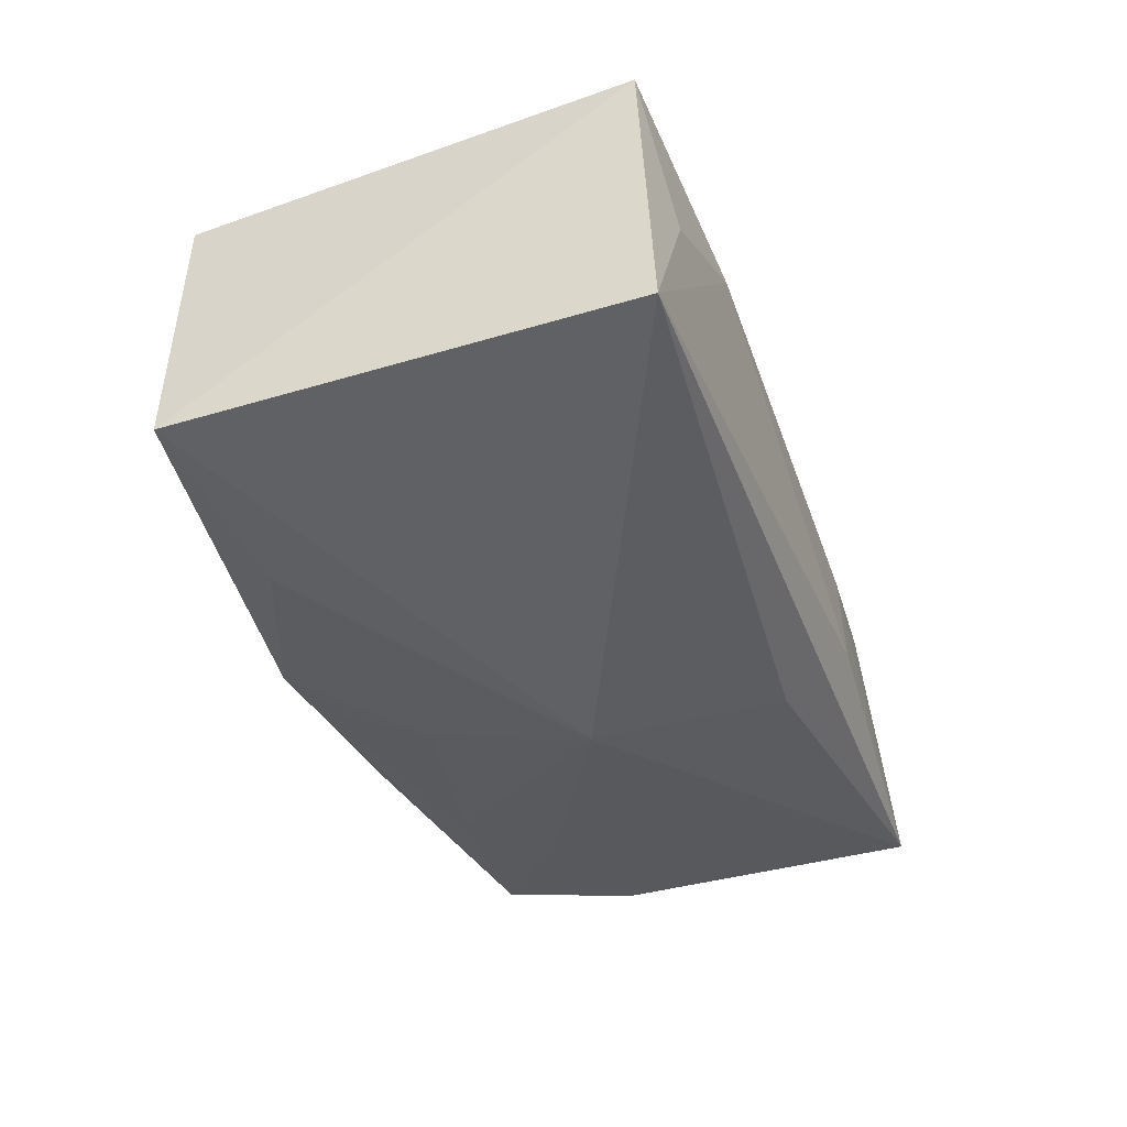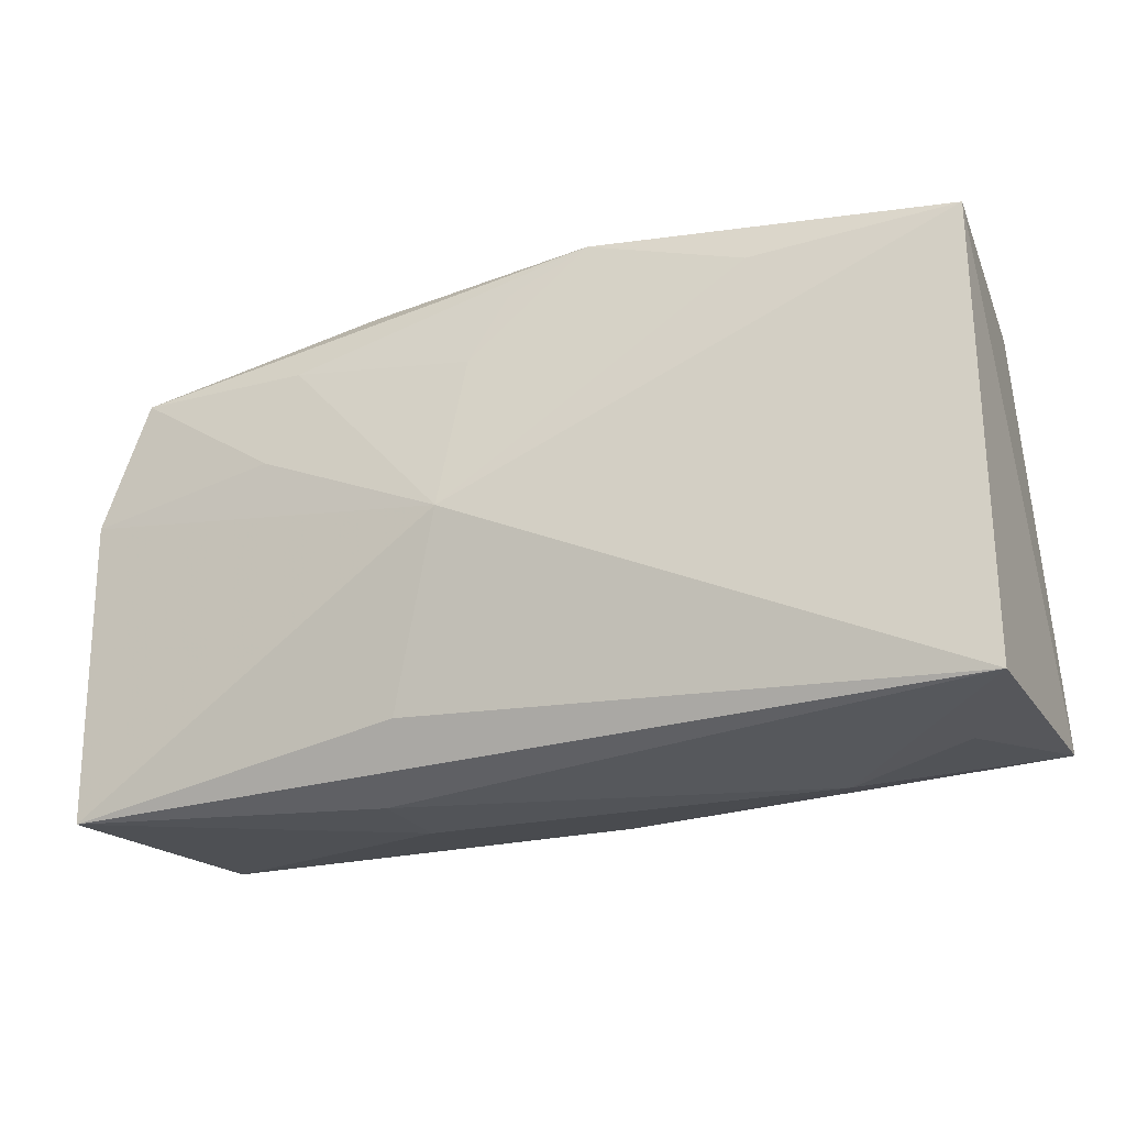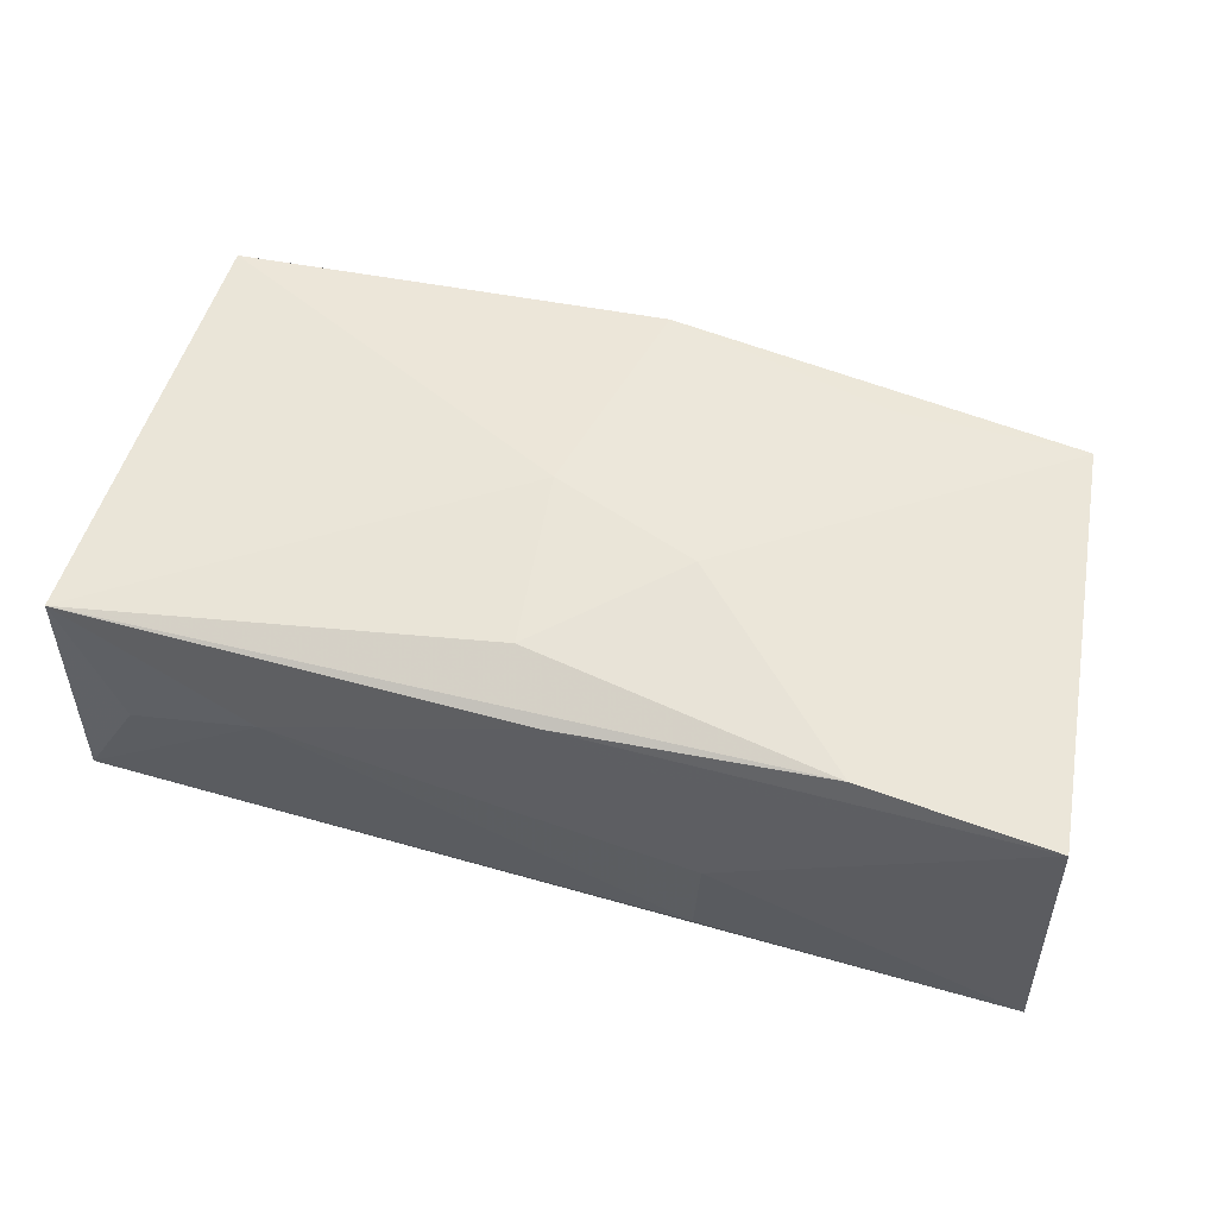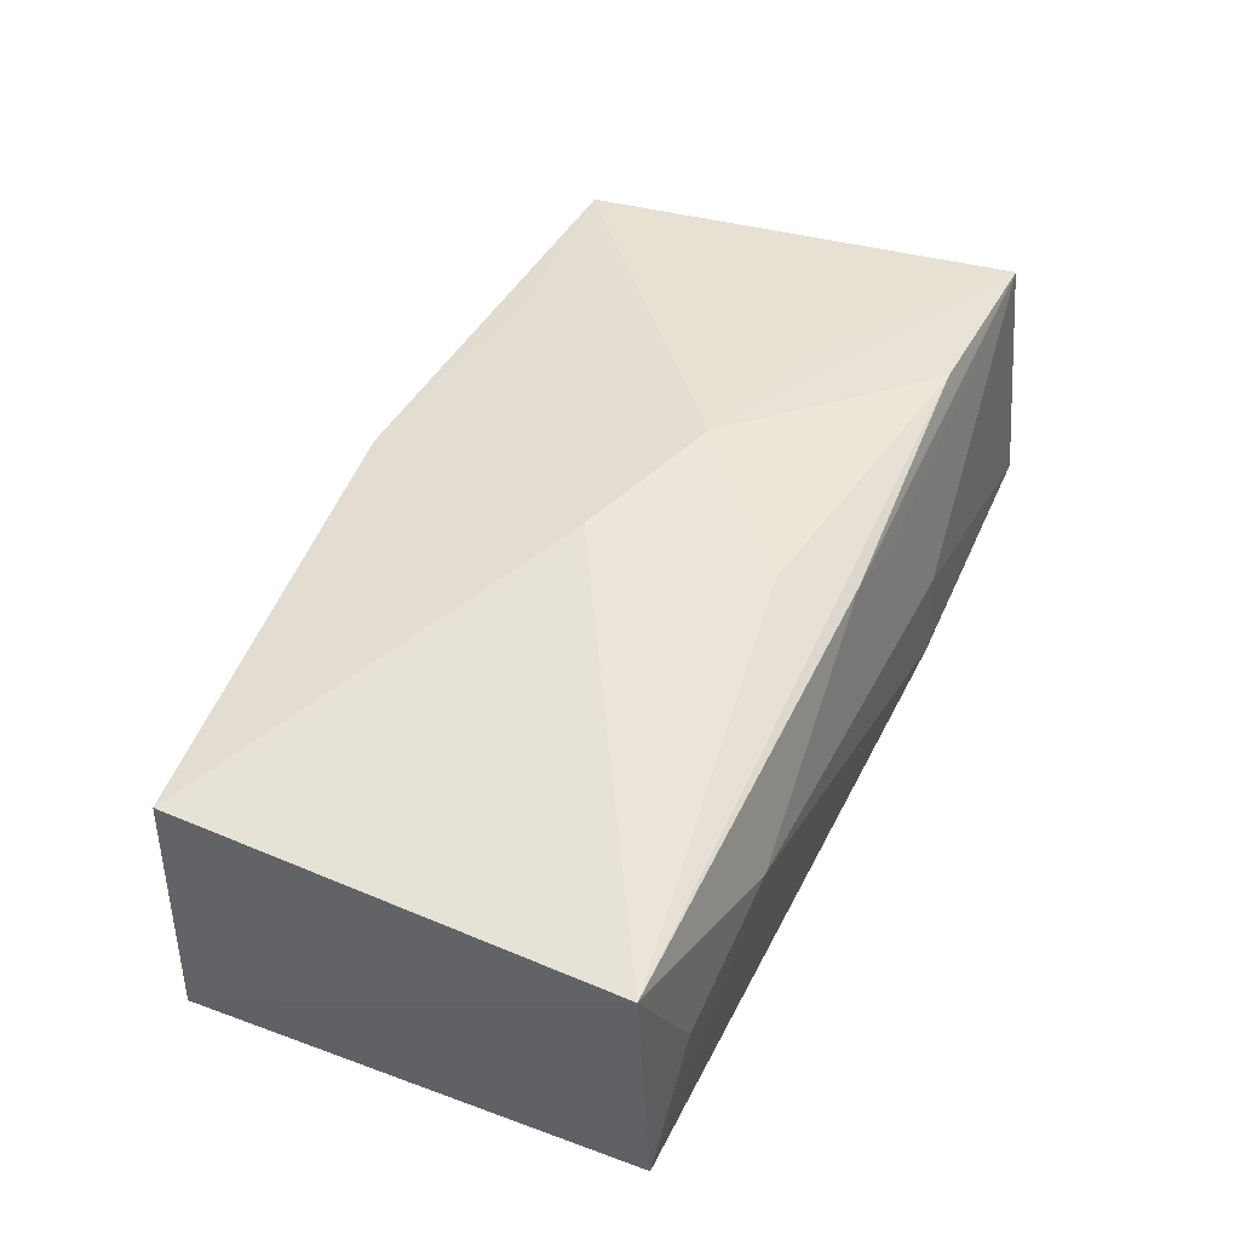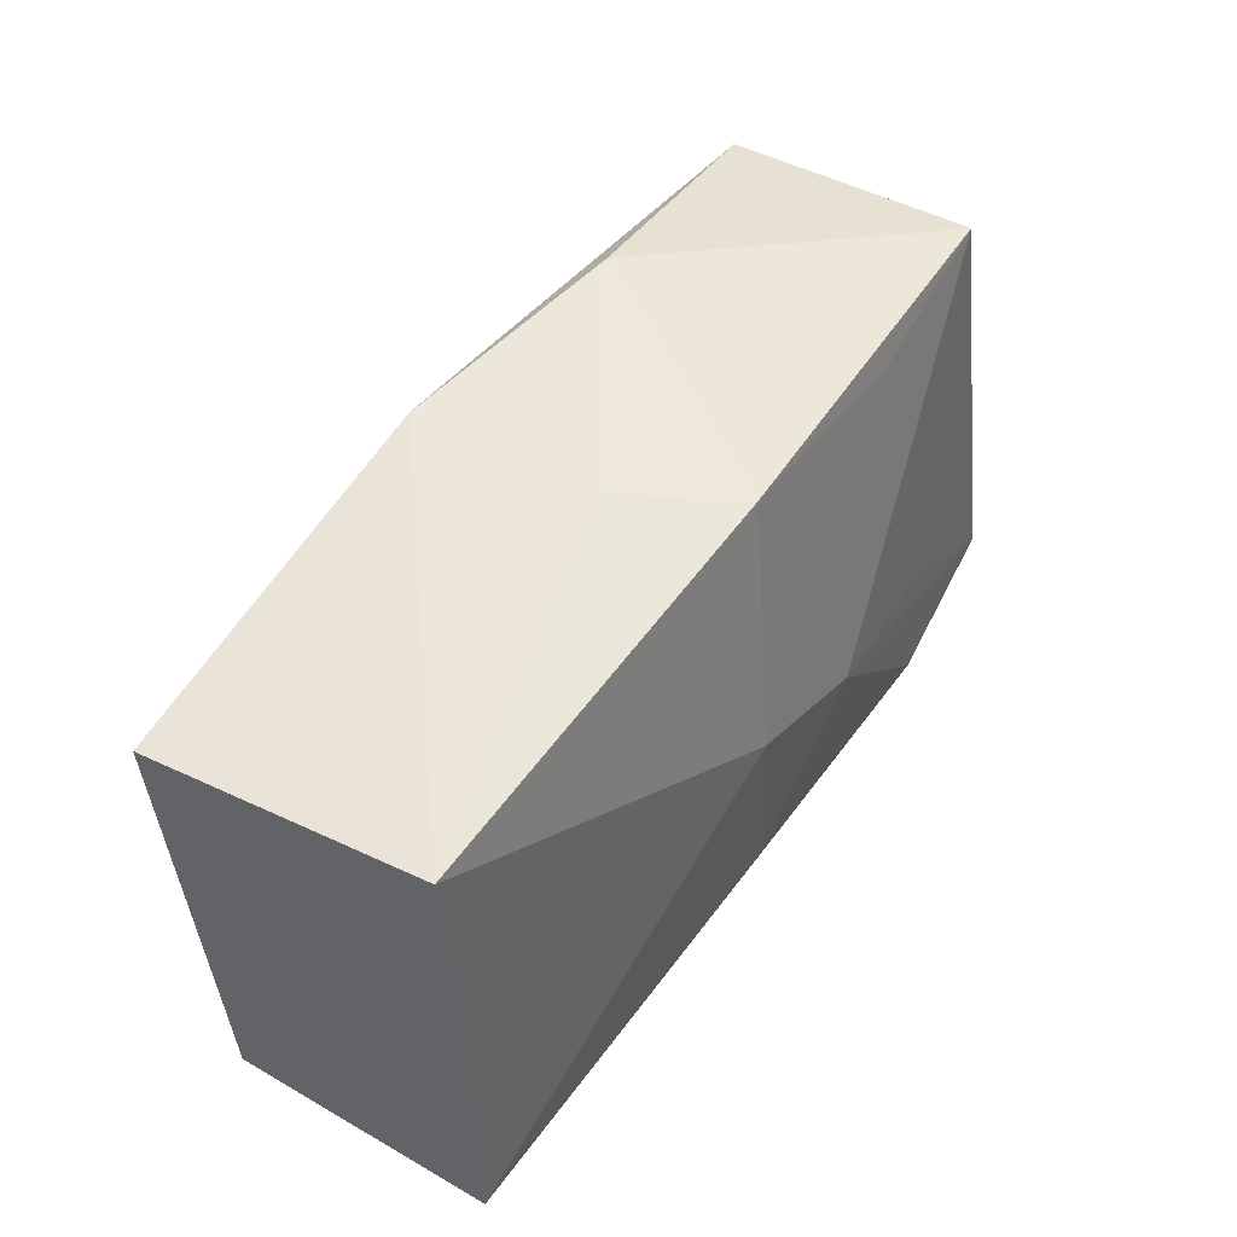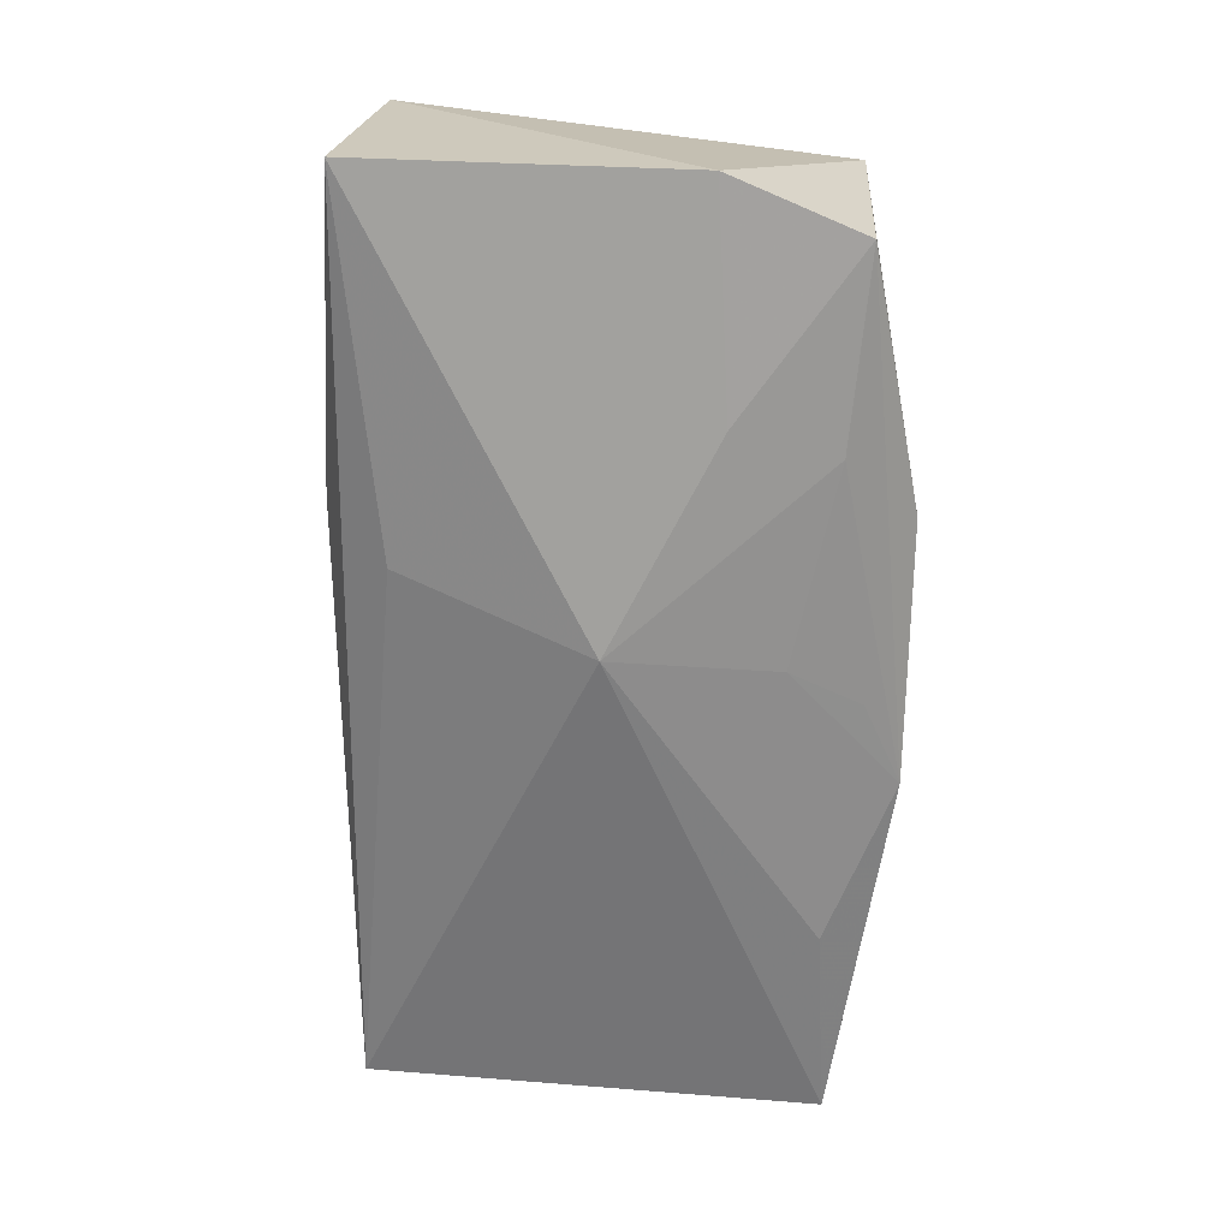
<metadata>
{"format":"obj","ext":"obj","renderer":"f3d","projection":"perspective","resolution":1024,"background":"white","views":[{"elev":-36.2,"azim":-71.4,"up":"+Z"},{"elev":-25.9,"azim":-154.9,"up":"+Y"},{"elev":59.1,"azim":14.4,"up":"+Z"},{"elev":51.7,"azim":-65.6,"up":"+Z"},{"elev":50.4,"azim":-55.5,"up":"+Y"},{"elev":-65.6,"azim":88.4,"up":"+Z"}]}
</metadata>
<code>
v -0.0214 -0.02029 0.00721
v -0.03862 0.0185 -0.01106
v 0.03893 -0.02039 -0.01163
v 0.03893 0.006382 -0.01242
v 0.038 -0.018 0.01173
v -0.006302 0.02198 0.002738
v 0.03455 0.01739 -0.01267
v -0.003245 -0.01327 0.01571
v 0.02202 -0.01751 0.01435
v 0.03505 0.01869 0.00855
v 0.01316 0.02226 -0.01024
v -0.004274 0.001311 0.01571
v 0.01249 -0.02142 -0.006831
v 0.008979 -0.01643 -0.01251
v -0.03606 0.01904 0.01109
v 0.003708 -0.0007771 -0.01629
v -0.03764 -0.01787 0.0141
v 2.426e-05 -0.01852 0.01371
v 0.02186 -0.007116 0.01359
v -0.007758 0.02237 -0.01246
v 0.01877 0.01627 -0.01357
v -0.02156 0.01707 -0.01293
v 0.01279 -0.02094 0.001266
v 0.02097 0.007765 -0.01445
v 0.005951 -0.0189 0.0114
v 0.007833 -0.003306 0.01571
v -0.03257 -0.01958 0.002667
v 0.002211 0.01304 -0.01415
v -0.038 -0.01916 -0.008441
v -0.0008808 0.01907 -0.01308
v -7.686e-05 0.02121 0.01138
v 0.01908 0.01744 0.01041
f 24 4 16
f 7 10 4
f 4 24 7
f 2 29 17
f 16 29 2
f 16 4 3
f 11 7 20
f 10 7 11
f 11 31 10
f 20 7 21
f 21 24 16
f 21 7 24
f 15 2 17
f 20 2 15
f 26 10 32
f 32 31 26
f 10 31 32
f 16 2 22
f 22 2 20
f 14 29 16
f 16 3 14
f 14 3 29
f 4 10 5
f 5 3 4
f 6 11 20
f 31 11 6
f 20 15 6
f 6 15 31
f 28 21 16
f 16 22 28
f 28 22 20
f 26 31 12
f 31 15 12
f 12 15 17
f 19 10 26
f 26 5 19
f 19 5 10
f 9 5 26
f 17 29 27
f 27 1 17
f 29 1 27
f 29 3 13
f 13 1 29
f 20 21 30
f 30 28 20
f 21 28 30
f 8 9 26
f 17 9 8
f 26 12 8
f 8 12 17
f 17 1 18
f 18 9 17
f 5 9 18
f 1 13 23
f 23 18 1
f 3 5 23
f 23 13 3
f 5 18 25
f 25 23 5
f 18 23 25

</code>
